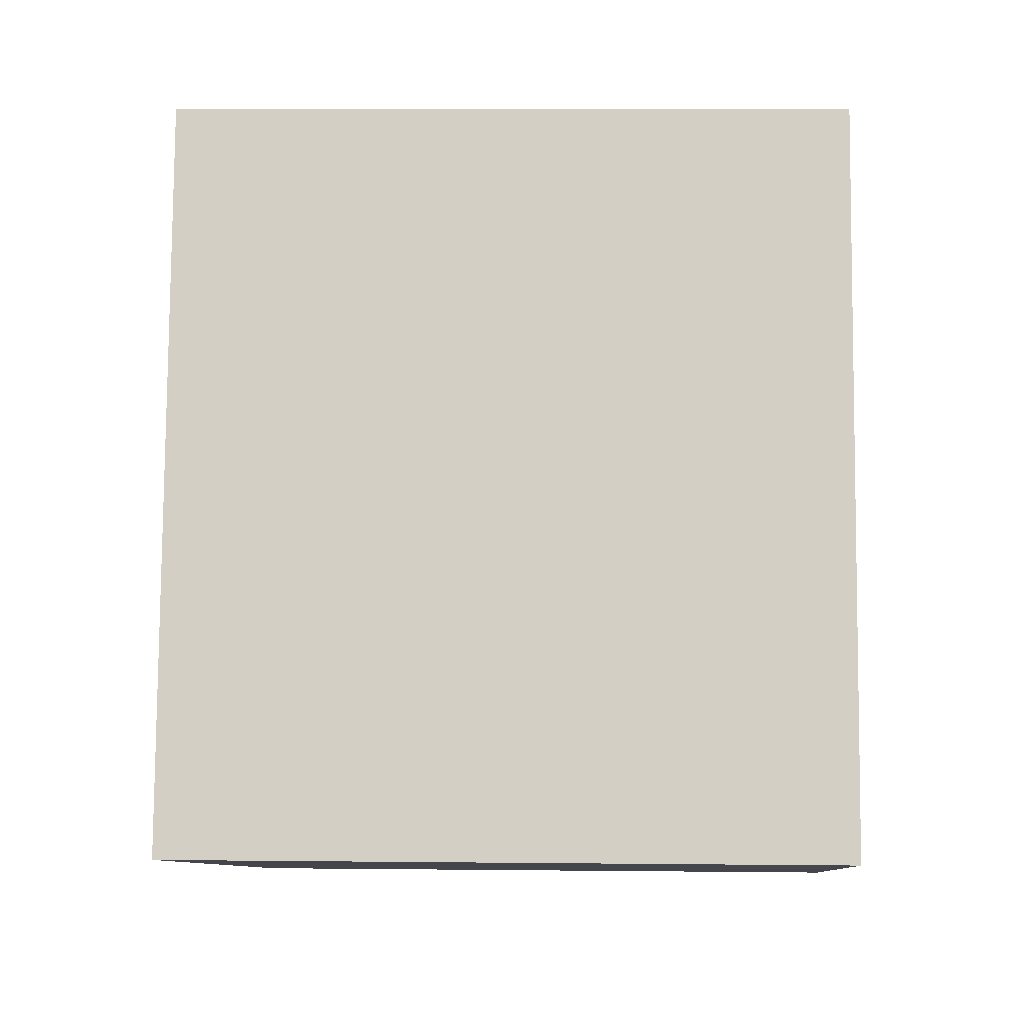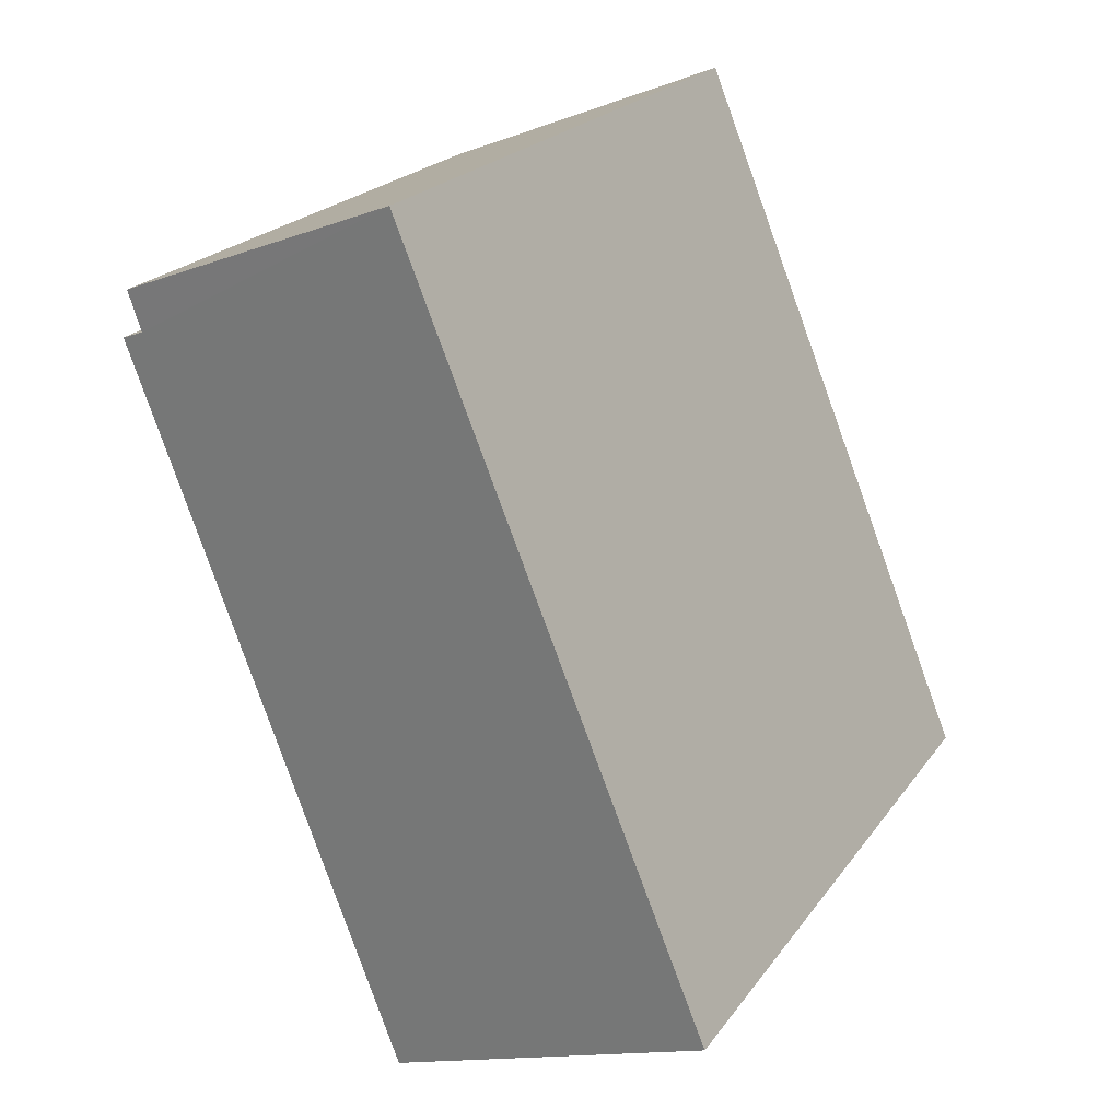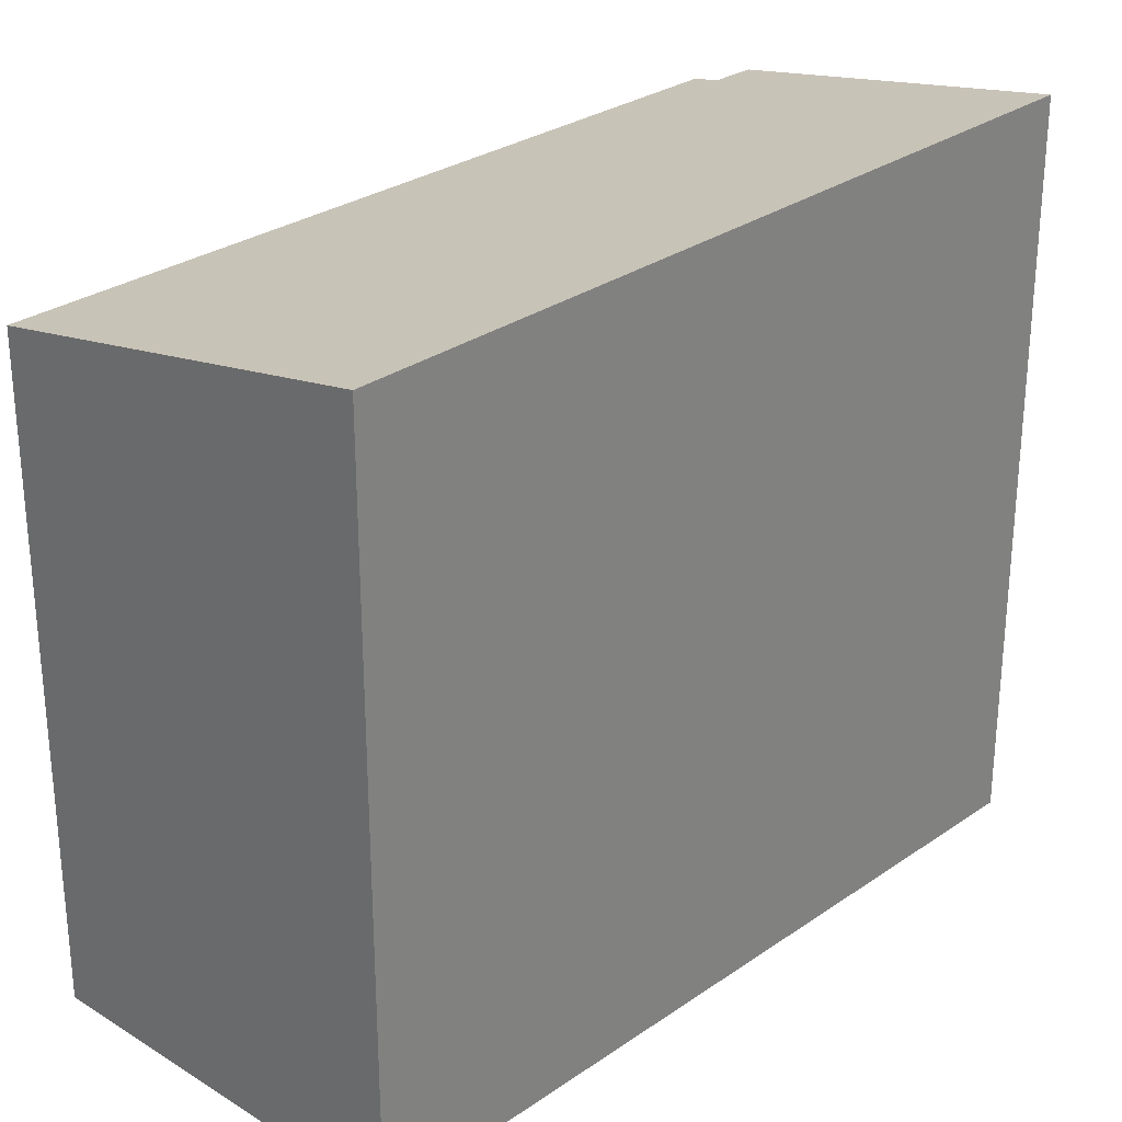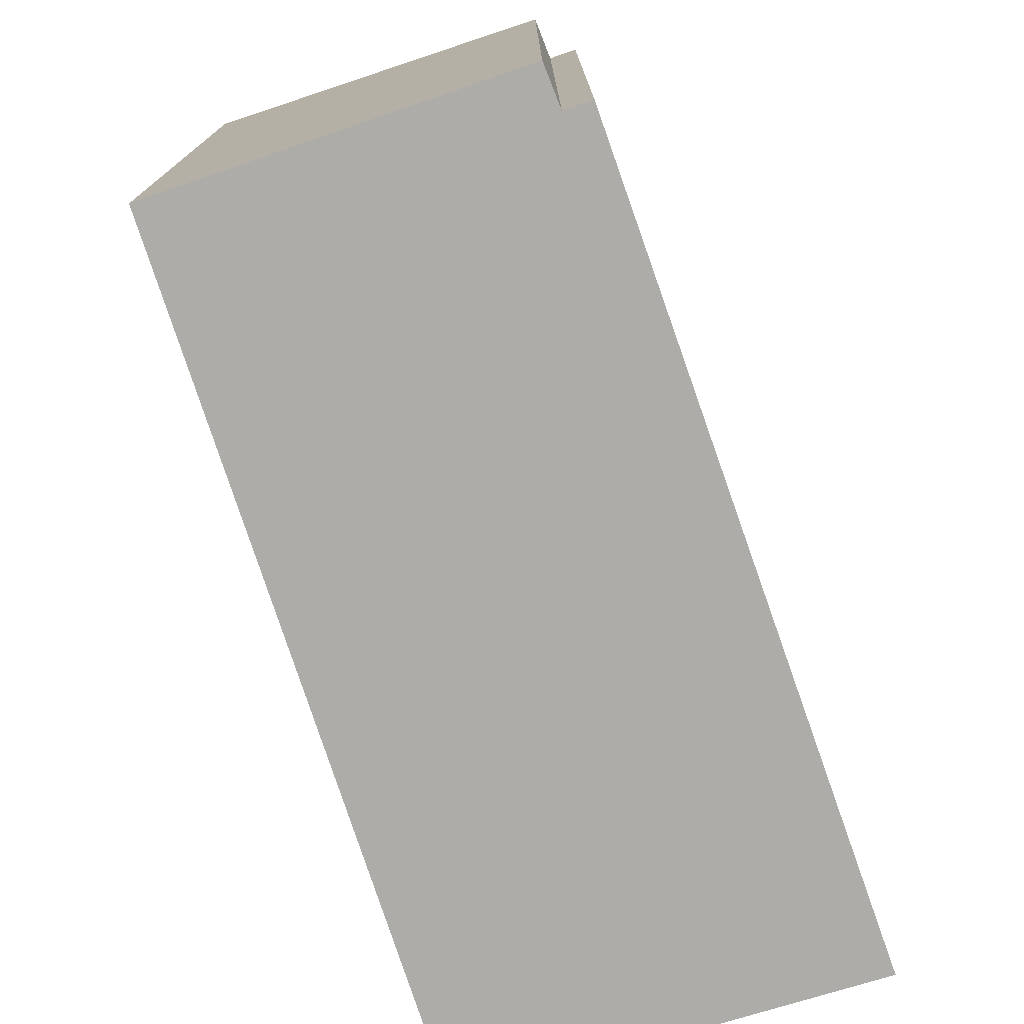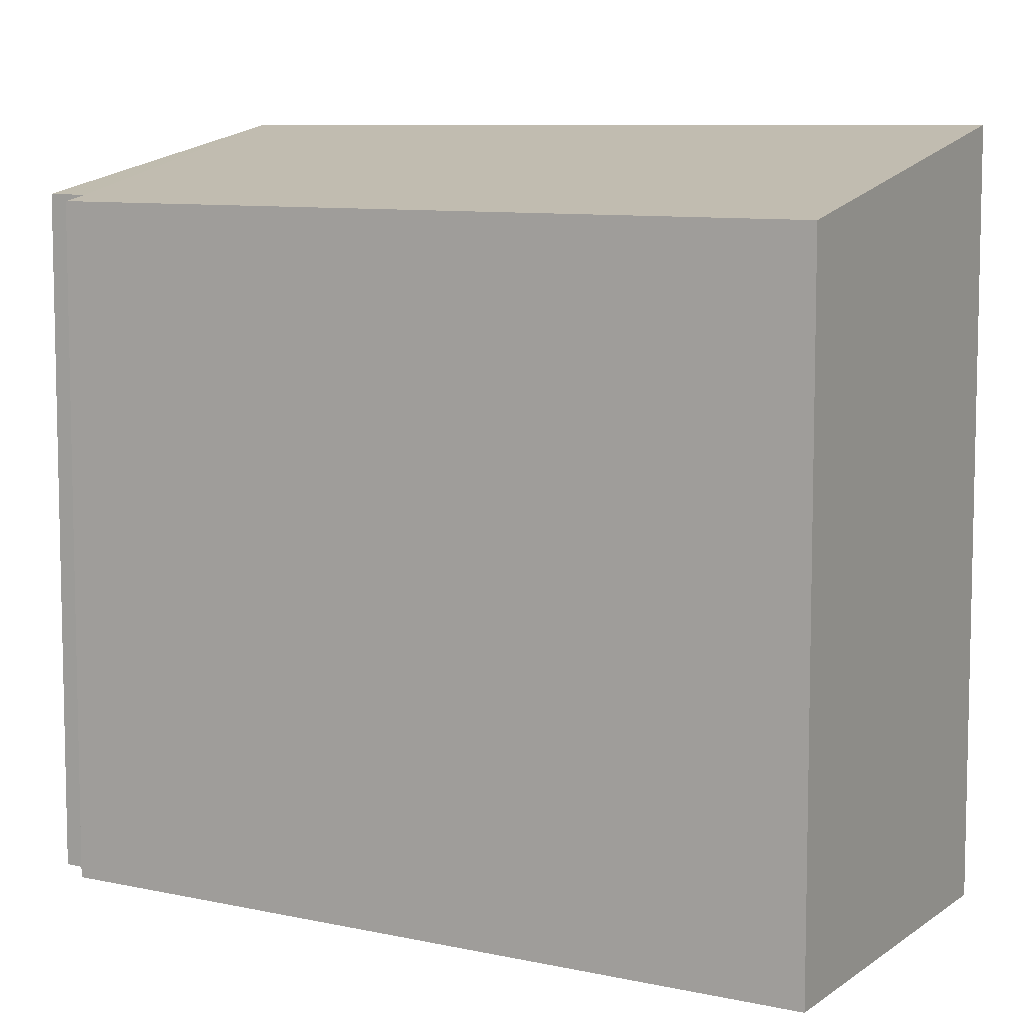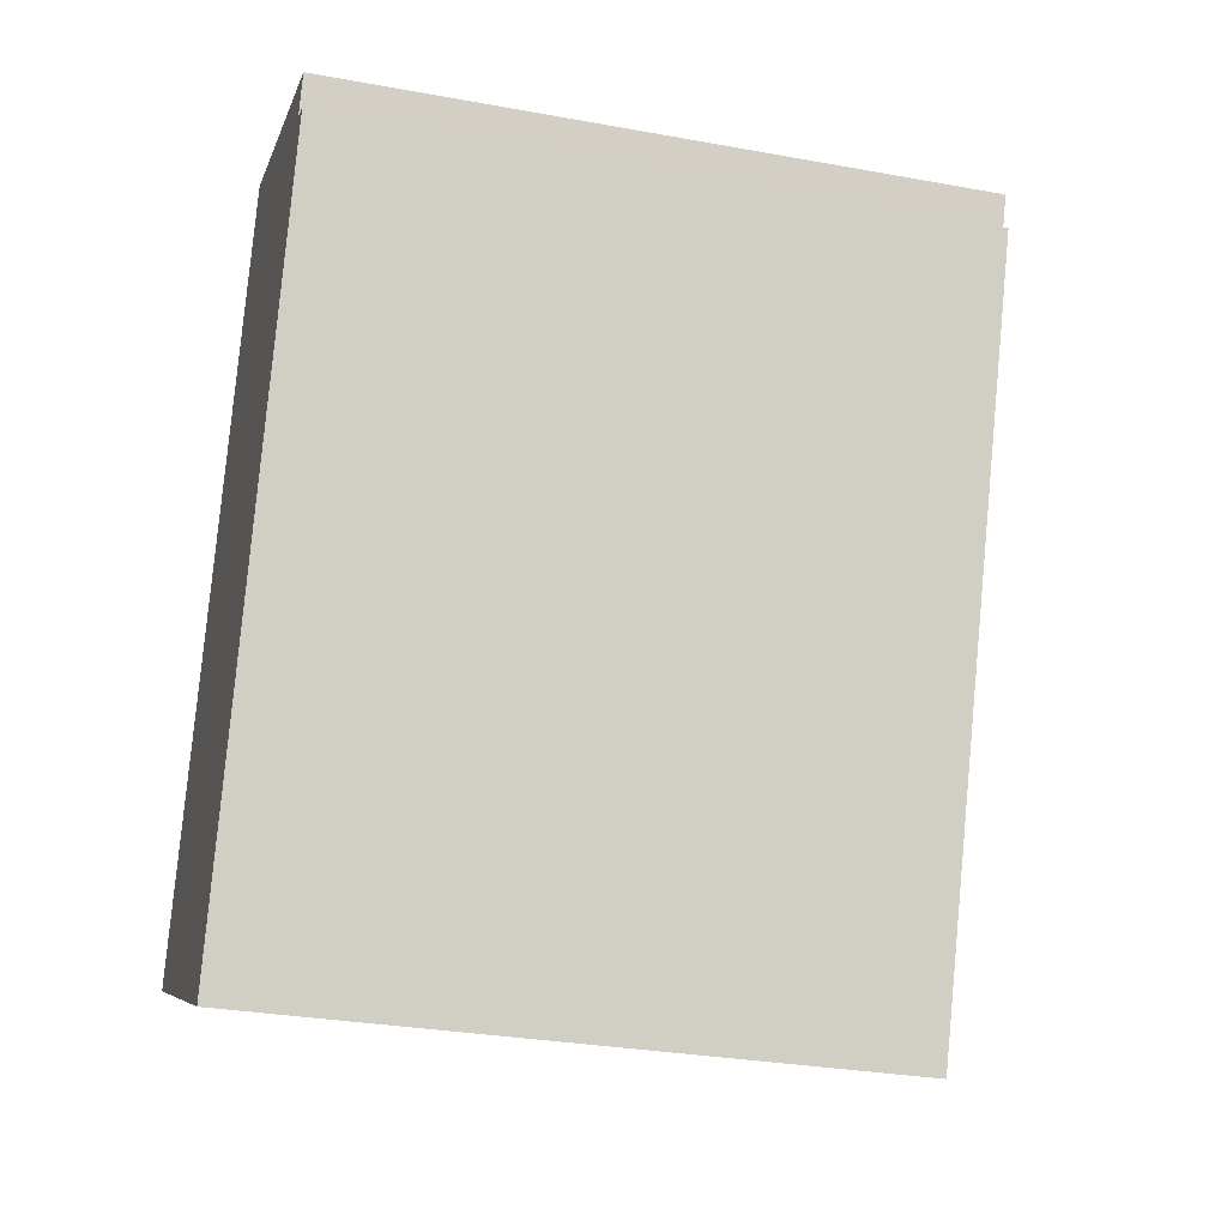
<metadata>
{"format":"obj","ext":"obj","renderer":"f3d","projection":"perspective","resolution":1024,"background":"white","views":[{"elev":13.4,"azim":-88.8,"up":"+Z"},{"elev":21.3,"azim":-154.5,"up":"+Z"},{"elev":29.3,"azim":-113.5,"up":"+Y"},{"elev":-76.9,"azim":40.3,"up":"+Y"},{"elev":8.2,"azim":142.3,"up":"+Y"},{"elev":-30.3,"azim":75.2,"up":"+Z"}]}
</metadata>
<code>
v  2.446 4.426 -1.064
v  4.147 4.486 3.927
v  4.318 4.451 3.862
v  2.063 4.933 5.05
v  0 4.933 3.021e-16
v  4.239 4.489 4.198
v  4.318 -2.365e-16 3.862
v  2.446 6.515e-17 -1.064
v  4.239 -2.571e-16 4.198
v  4.147 -2.405e-16 3.927
v  0 0 0
v  2.063 -3.092e-16 5.05
g defaultobject
f 1 2 3
f 2 1 4
f 4 1 5
f 4 6 2
f 7 1 3
f 1 7 8
f 9 2 6
f 2 9 10
f 1 11 5
f 11 1 8
f 11 4 5
f 4 11 12
f 12 6 4
f 6 12 9
f 10 3 2
f 3 10 7
f 7 11 8
f 11 7 10
f 11 10 12
f 12 10 9

</code>
